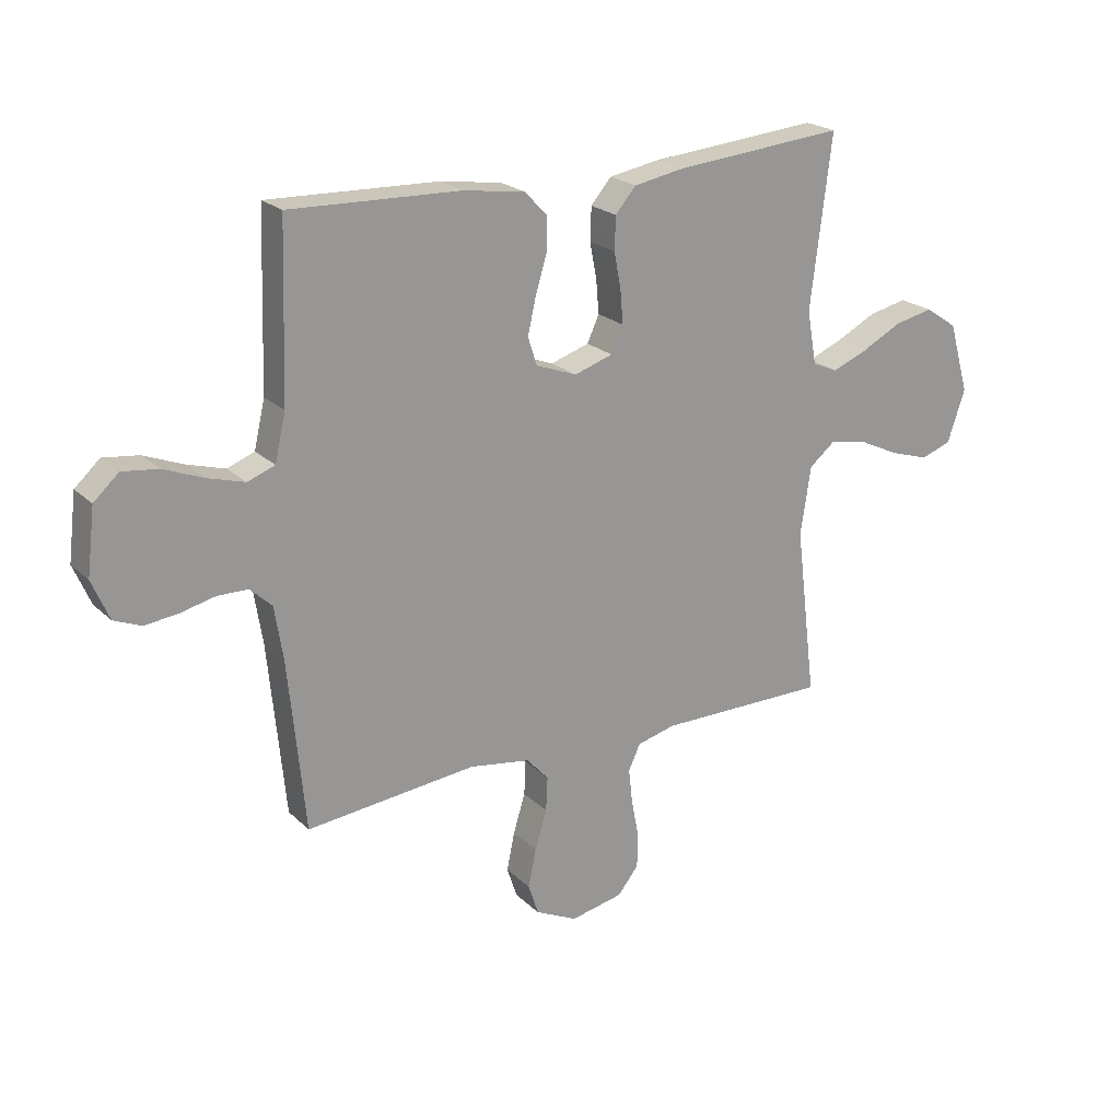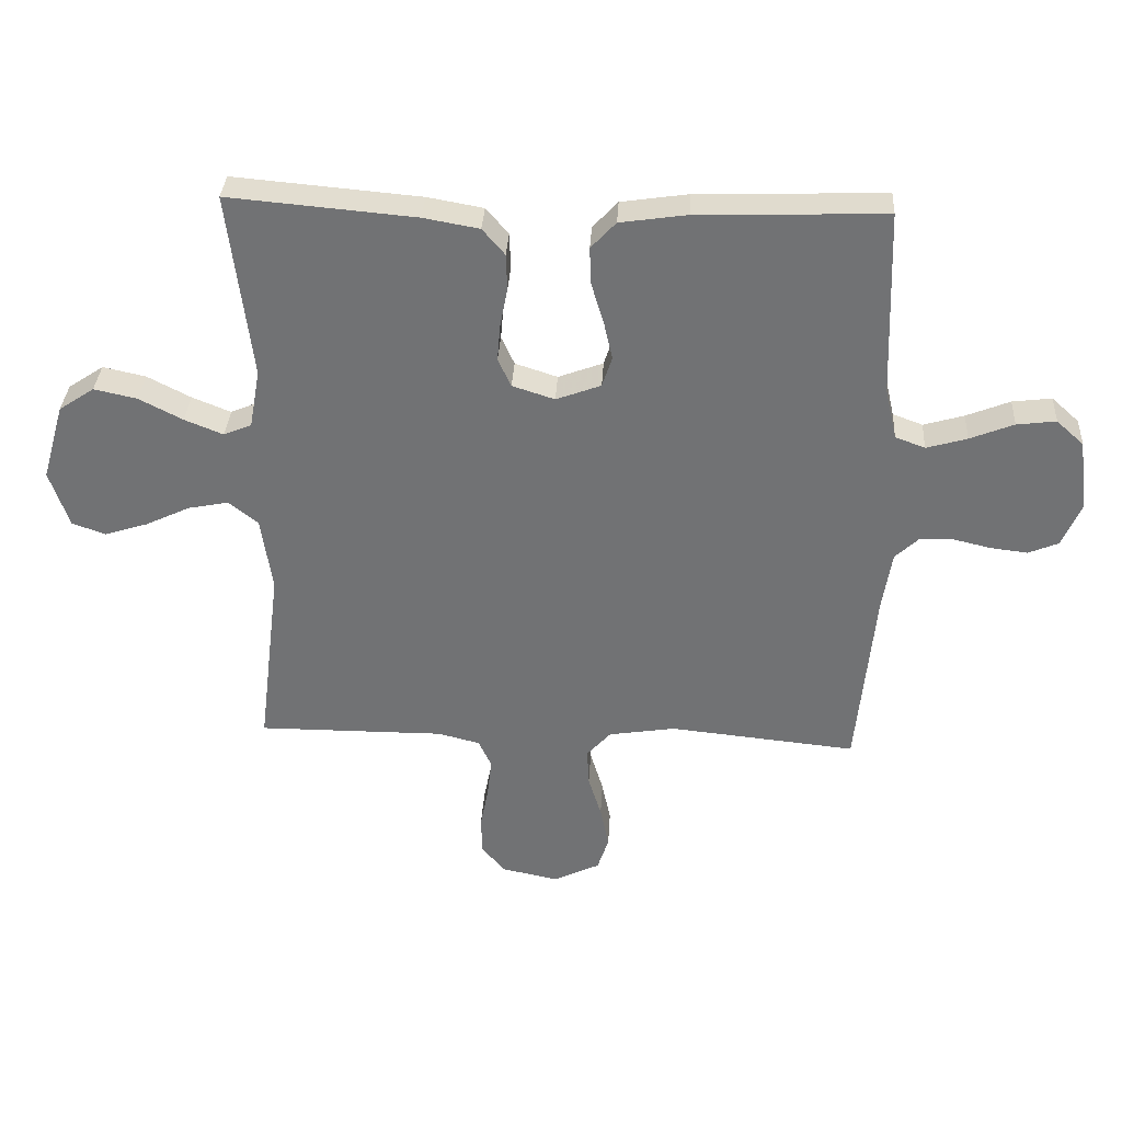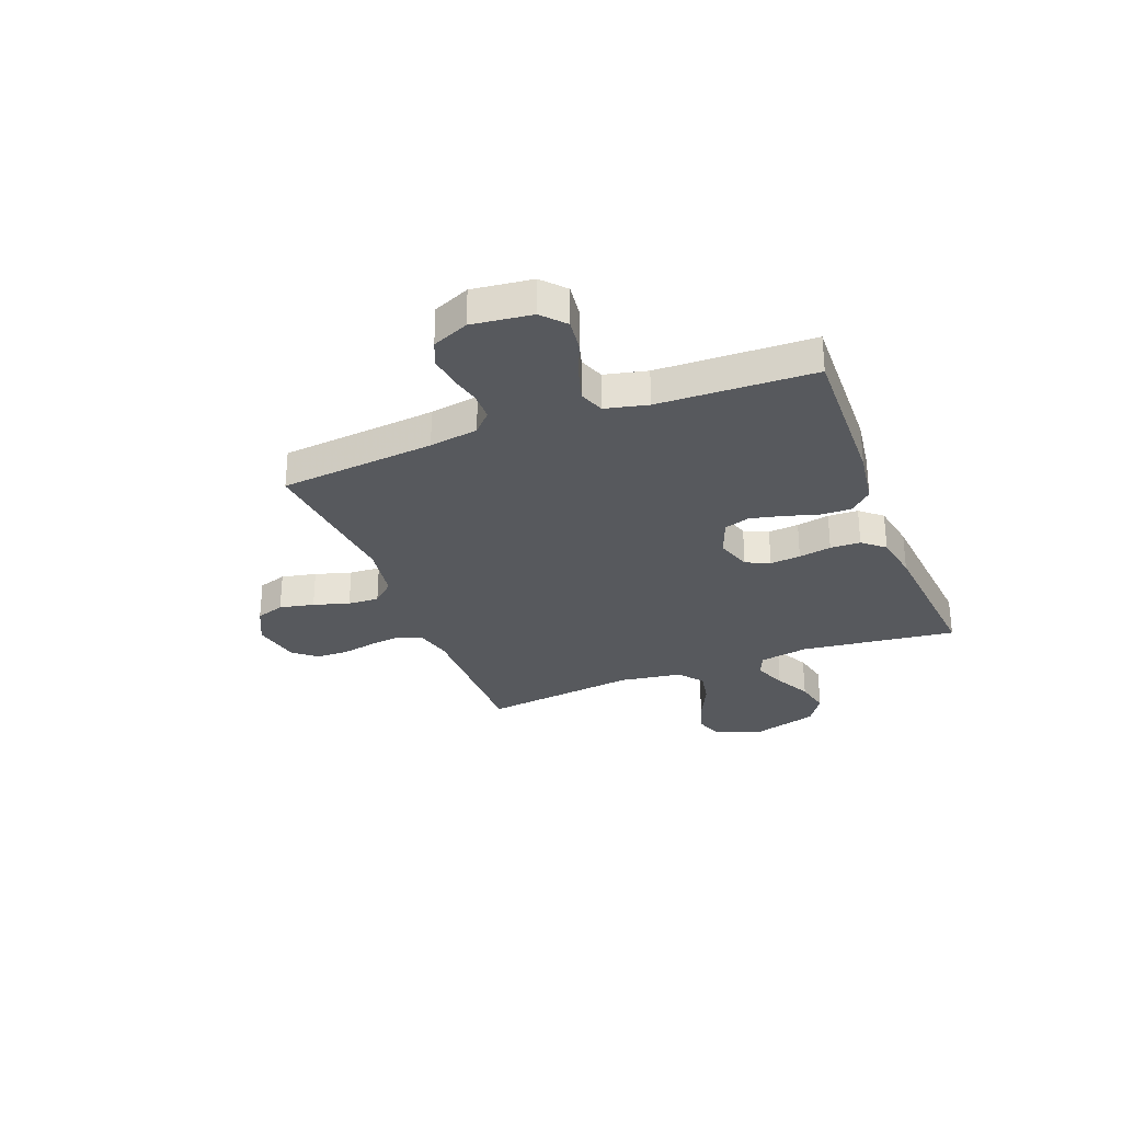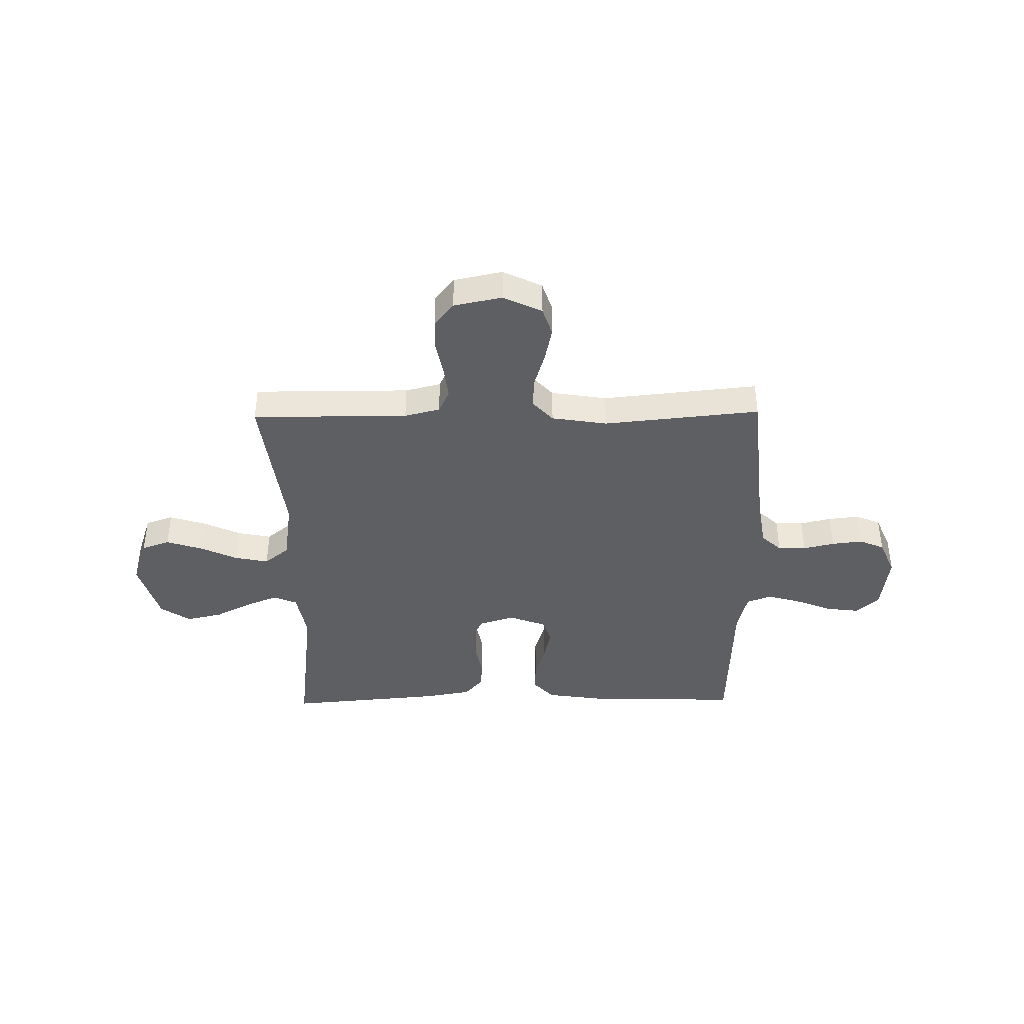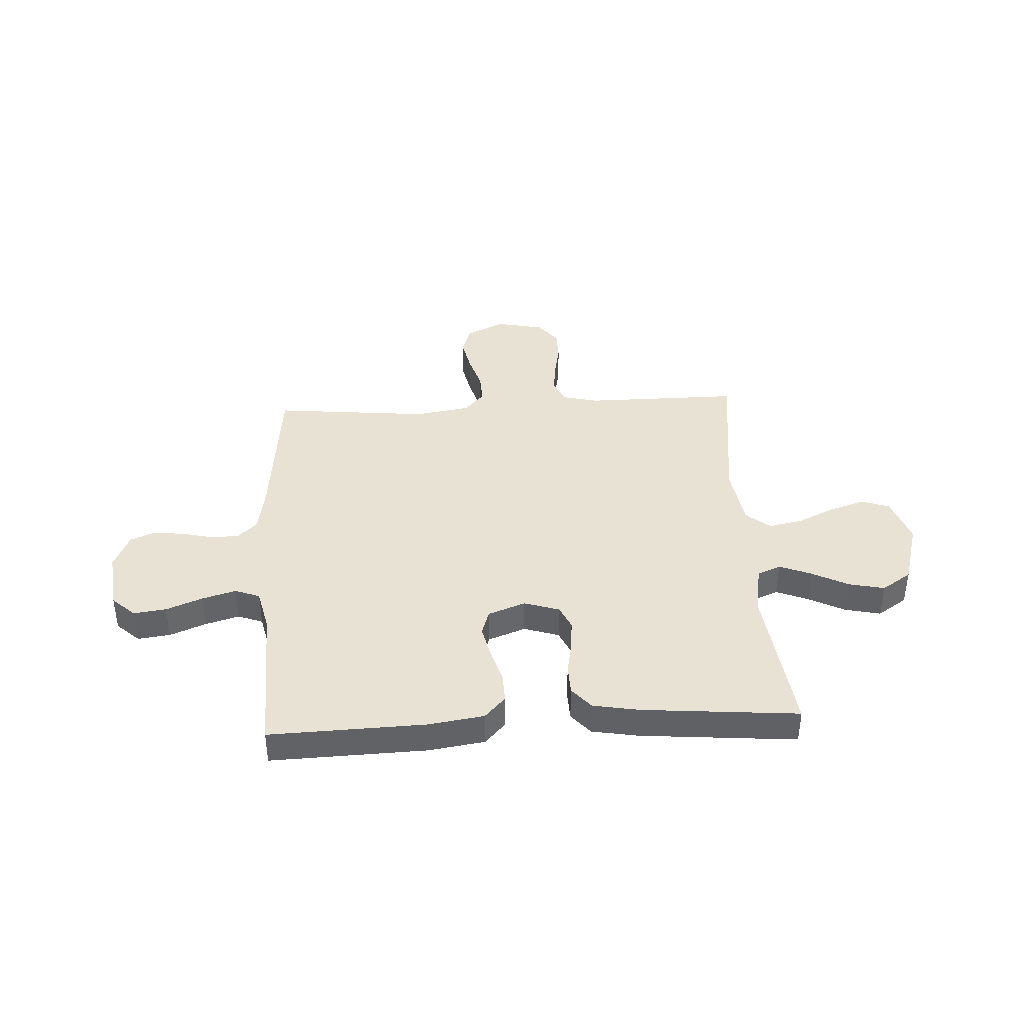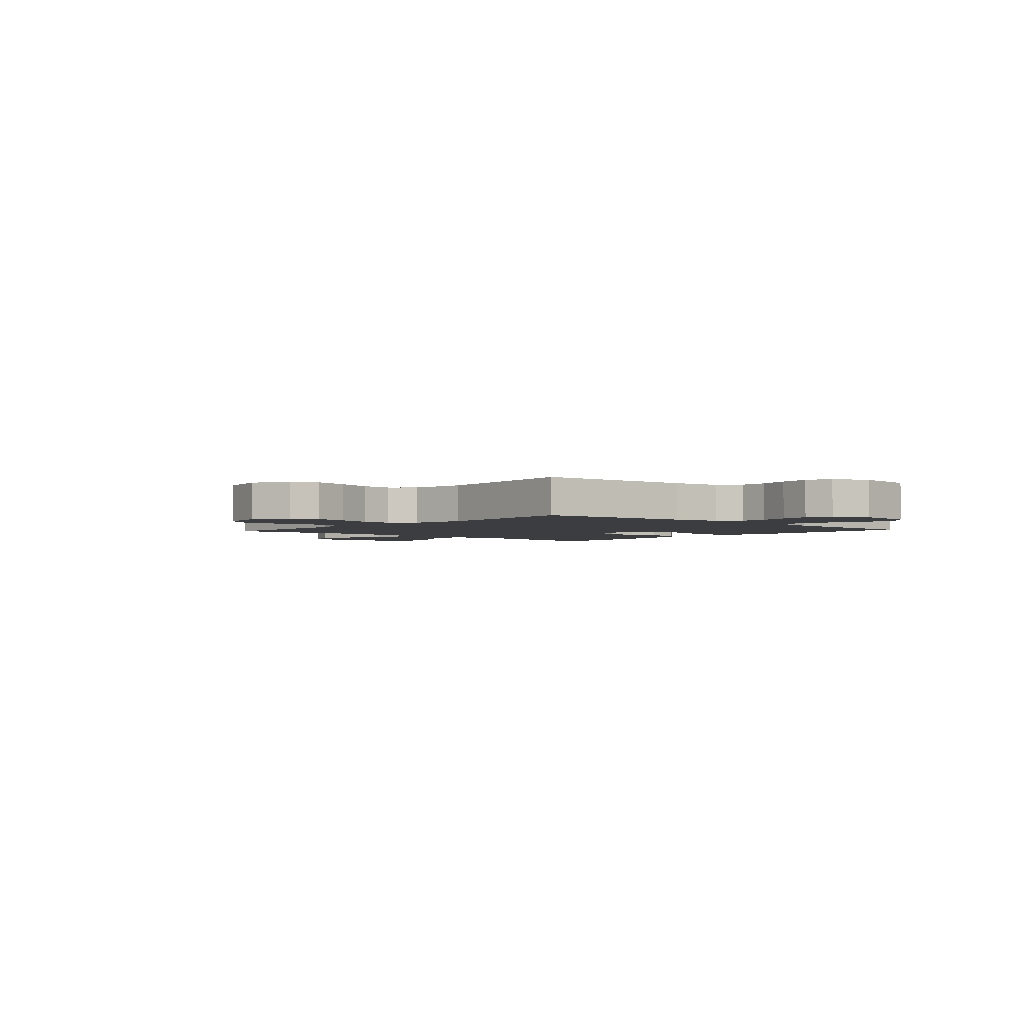
<metadata>
{"format":"obj","ext":"obj","renderer":"f3d","projection":"perspective","resolution":1024,"background":"white","views":[{"elev":21.9,"azim":-32.4,"up":"+Z"},{"elev":34.1,"azim":-176.7,"up":"+Z"},{"elev":-29.5,"azim":-68.8,"up":"+Y"},{"elev":-40.3,"azim":-179.1,"up":"+Y"},{"elev":39.9,"azim":-3.1,"up":"+Y"},{"elev":-2.8,"azim":-131.6,"up":"+Y"}]}
</metadata>
<code>
v 0.5 0.07 0.5
v 0.463 0.07 0.2
v 0.48 0.07 0.105
v 0.525 0.07 0.086
v 0.587 0.07 0.111
v 0.657 0.07 0.147
v 0.726 0.07 0.162
v 0.783 0.07 0.124
v 0.819 0.07 0
v 0.788 0.07 -0.092
v 0.734 0.07 -0.111
v 0.665 0.07 -0.089
v 0.593 0.07 -0.055
v 0.528 0.07 -0.042
v 0.481 0.07 -0.08
v 0.463 0.07 -0.2
v 0.5 0.07 -0.5
v 0.2 0.07 -0.499
v 0.132 0.07 -0.516
v 0.111 0.07 -0.561
v 0.118 0.07 -0.623
v 0.131 0.07 -0.69
v 0.13 0.07 -0.752
v 0.093 0.07 -0.798
v 0 0.07 -0.817
v -0.074 0.07 -0.781
v -0.092 0.07 -0.726
v -0.078 0.07 -0.659
v -0.057 0.07 -0.59
v -0.054 0.07 -0.53
v -0.093 0.07 -0.487
v -0.2 0.07 -0.47
v -0.5 0.07 -0.5
v -0.529 0.07 -0.2
v -0.544 0.07 -0.106
v -0.582 0.07 -0.07
v -0.636 0.07 -0.069
v -0.696 0.07 -0.083
v -0.755 0.07 -0.09
v -0.803 0.07 -0.07
v -0.833 0.07 0
v -0.819 0.07 0.115
v -0.775 0.07 0.155
v -0.712 0.07 0.147
v -0.642 0.07 0.119
v -0.577 0.07 0.1
v -0.529 0.07 0.118
v -0.51 0.07 0.2
v -0.5 0.07 0.5
v -0.2 0.07 0.49
v -0.092 0.07 0.474
v -0.052 0.07 0.431
v -0.054 0.07 0.372
v -0.074 0.07 0.306
v -0.088 0.07 0.244
v -0.072 0.07 0.195
v 0 0.07 0.168
v 0.068 0.07 0.19
v 0.089 0.07 0.236
v 0.084 0.07 0.295
v 0.072 0.07 0.358
v 0.074 0.07 0.416
v 0.11 0.07 0.458
v 0.2 0.07 0.474
v 0.5 0 0.5
v 0.463 0 0.2
v 0.48 0 0.105
v 0.525 0 0.086
v 0.587 0 0.111
v 0.657 0 0.147
v 0.726 0 0.162
v 0.783 0 0.124
v 0.819 0 0
v 0.788 0 -0.092
v 0.734 0 -0.111
v 0.665 0 -0.089
v 0.593 0 -0.055
v 0.528 0 -0.042
v 0.481 0 -0.08
v 0.463 0 -0.2
v 0.5 0 -0.5
v 0.2 0 -0.499
v 0.132 0 -0.516
v 0.111 0 -0.561
v 0.118 0 -0.623
v 0.131 0 -0.69
v 0.13 0 -0.752
v 0.093 0 -0.798
v 0 0 -0.817
v -0.074 0 -0.781
v -0.092 0 -0.726
v -0.078 0 -0.659
v -0.057 0 -0.59
v -0.054 0 -0.53
v -0.093 0 -0.487
v -0.2 0 -0.47
v -0.5 0 -0.5
v -0.529 0 -0.2
v -0.544 0 -0.106
v -0.582 0 -0.07
v -0.636 0 -0.069
v -0.696 0 -0.083
v -0.755 0 -0.09
v -0.803 0 -0.07
v -0.833 0 0
v -0.819 0 0.115
v -0.775 0 0.155
v -0.712 0 0.147
v -0.642 0 0.119
v -0.577 0 0.1
v -0.529 0 0.118
v -0.51 0 0.2
v -0.5 0 0.5
v -0.2 0 0.49
v -0.092 0 0.474
v -0.052 0 0.431
v -0.054 0 0.372
v -0.074 0 0.306
v -0.088 0 0.244
v -0.072 0 0.195
v 0 0 0.168
v 0.068 0 0.19
v 0.089 0 0.236
v 0.084 0 0.295
v 0.072 0 0.358
v 0.074 0 0.416
v 0.11 0 0.458
v 0.2 0 0.474
f 64 1 2
f 63 64 2
f 62 63 2
f 61 62 2
f 60 61 2
f 59 60 2 3
f 58 59 3 4
f 57 58 4
f 52 53 54
f 51 52 54
f 50 51 54
f 49 50 54
f 48 49 54
f 47 48 54 55
f 46 47 55 56
f 43 44 45
f 42 43 45
f 41 42 45
f 40 41 45
f 39 40 45
f 38 39 45
f 37 38 45
f 36 37 45 46
f 46 56 57
f 36 46 57
f 35 36 57
f 32 33 34
f 35 57 4
f 34 35 4
f 32 34 4
f 31 32 4
f 27 28 29
f 26 27 29
f 25 26 29
f 24 25 29
f 23 24 29
f 22 23 29
f 21 22 29
f 20 21 29 30
f 16 17 18
f 15 16 18 19
f 11 12 13
f 10 11 13
f 9 10 13
f 8 9 13
f 7 8 13
f 6 7 13
f 5 6 13
f 5 13 14
f 4 5 14 15
f 19 20 30 31
f 4 15 19 31
f 66 65 128
f 66 128 127
f 66 127 126
f 66 126 125
f 66 125 124
f 67 66 124 123
f 68 67 123 122
f 68 122 121
f 118 117 116
f 118 116 115
f 118 115 114
f 118 114 113
f 118 113 112
f 119 118 112 111
f 120 119 111 110
f 109 108 107
f 109 107 106
f 109 106 105
f 109 105 104
f 109 104 103
f 109 103 102
f 109 102 101
f 110 109 101 100
f 121 120 110
f 121 110 100
f 121 100 99
f 98 97 96
f 68 121 99
f 68 99 98
f 68 98 96
f 68 96 95
f 93 92 91
f 93 91 90
f 93 90 89
f 93 89 88
f 93 88 87
f 93 87 86
f 93 86 85
f 94 93 85 84
f 82 81 80
f 83 82 80 79
f 77 76 75
f 77 75 74
f 77 74 73
f 77 73 72
f 77 72 71
f 77 71 70
f 77 70 69
f 78 77 69
f 79 78 69 68
f 95 94 84 83
f 95 83 79 68
f 1 65 66 2
f 2 66 67 3
f 3 67 68 4
f 4 68 69 5
f 5 69 70 6
f 6 70 71 7
f 7 71 72 8
f 8 72 73 9
f 9 73 74 10
f 10 74 75 11
f 11 75 76 12
f 12 76 77 13
f 13 77 78 14
f 14 78 79 15
f 15 79 80 16
f 16 80 81 17
f 17 81 82 18
f 18 82 83 19
f 19 83 84 20
f 20 84 85 21
f 21 85 86 22
f 22 86 87 23
f 23 87 88 24
f 24 88 89 25
f 25 89 90 26
f 26 90 91 27
f 27 91 92 28
f 28 92 93 29
f 29 93 94 30
f 30 94 95 31
f 31 95 96 32
f 32 96 97 33
f 33 97 98 34
f 34 98 99 35
f 35 99 100 36
f 36 100 101 37
f 37 101 102 38
f 38 102 103 39
f 39 103 104 40
f 40 104 105 41
f 41 105 106 42
f 42 106 107 43
f 43 107 108 44
f 44 108 109 45
f 45 109 110 46
f 46 110 111 47
f 47 111 112 48
f 48 112 113 49
f 49 113 114 50
f 50 114 115 51
f 51 115 116 52
f 52 116 117 53
f 53 117 118 54
f 54 118 119 55
f 55 119 120 56
f 56 120 121 57
f 57 121 122 58
f 58 122 123 59
f 59 123 124 60
f 60 124 125 61
f 61 125 126 62
f 62 126 127 63
f 63 127 128 64
f 64 128 65 1

</code>
